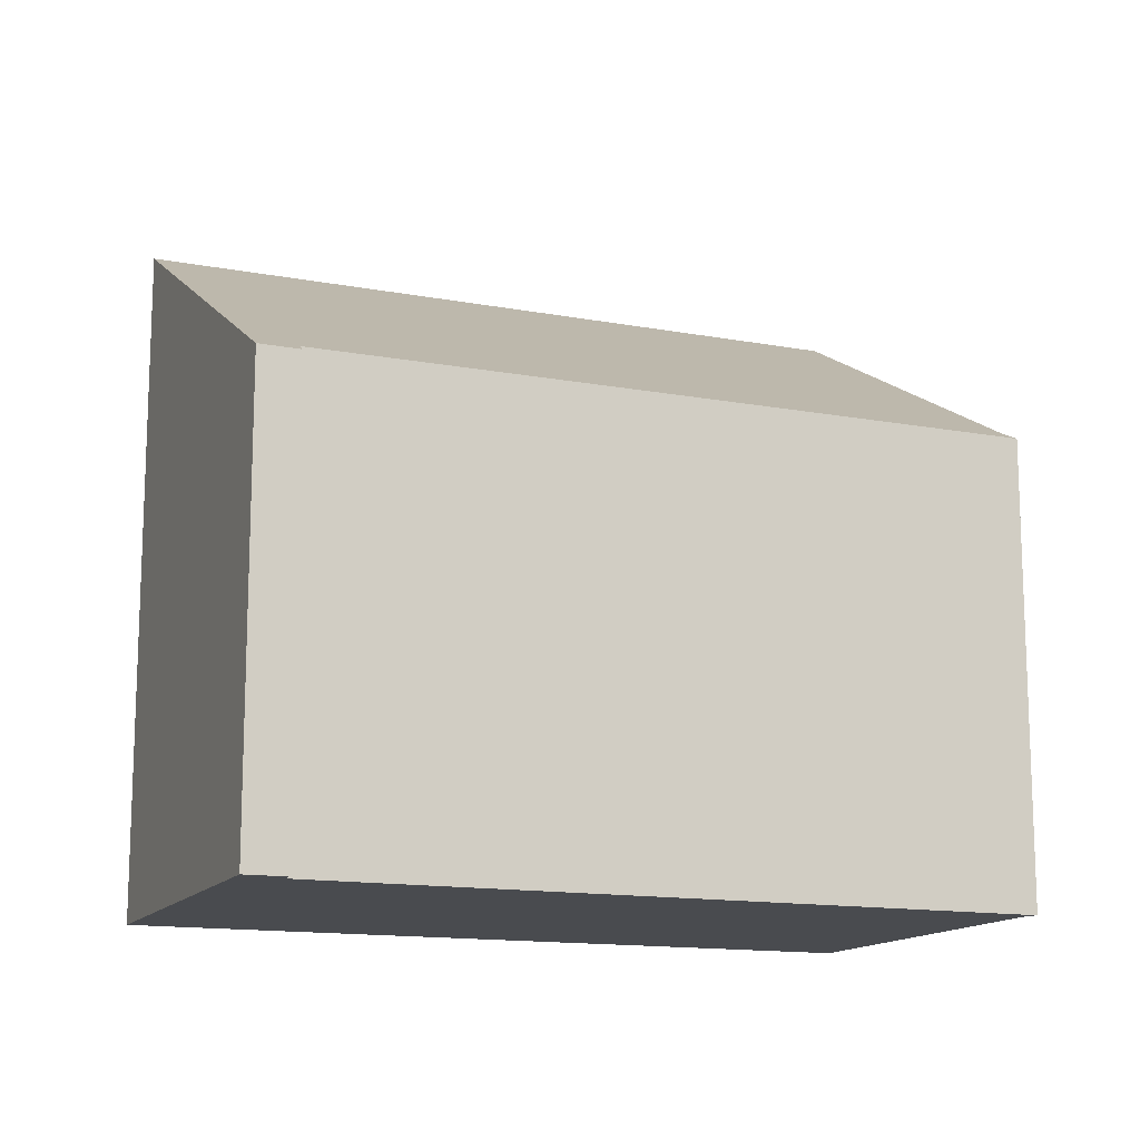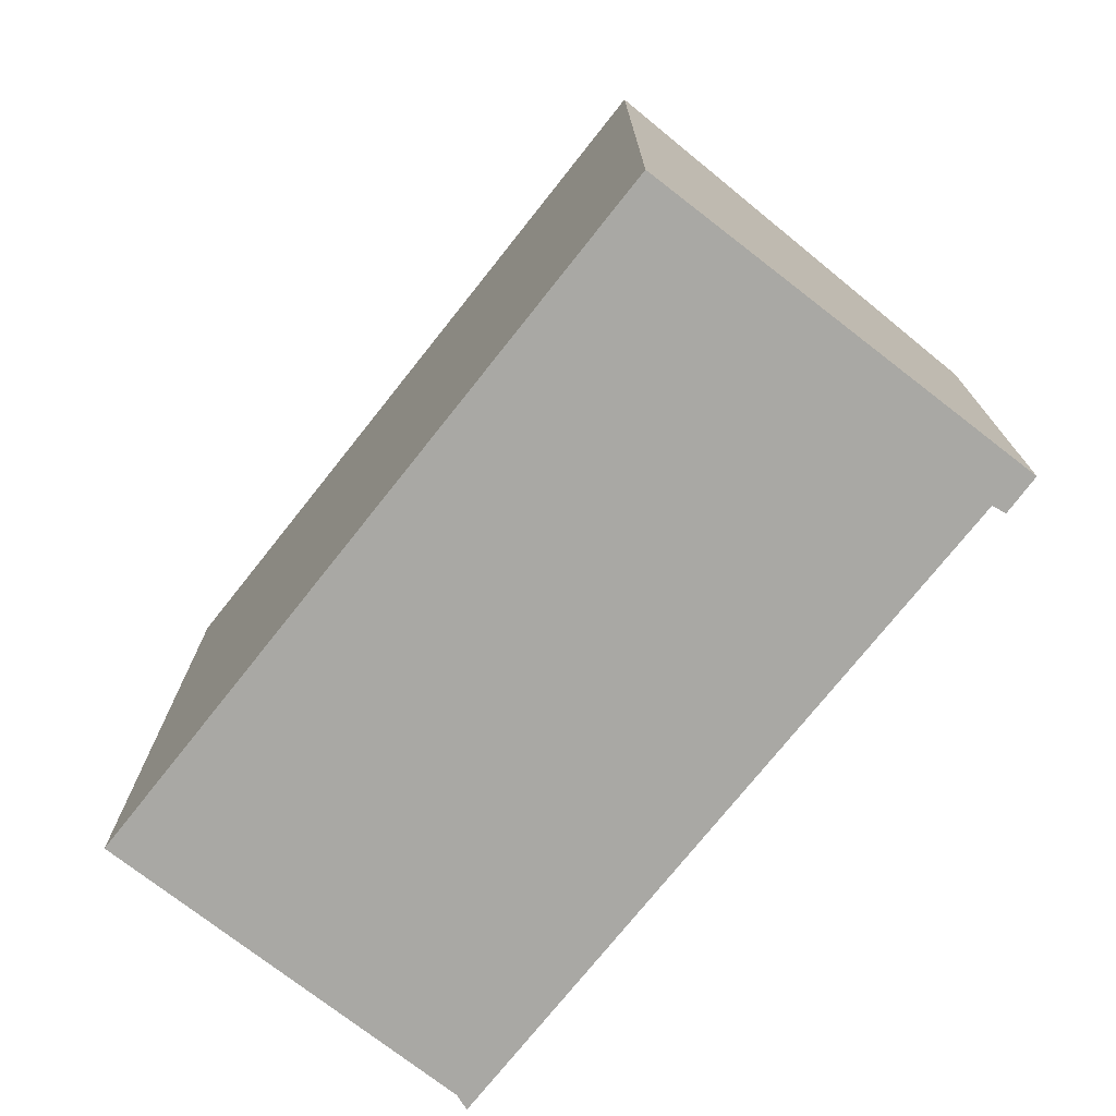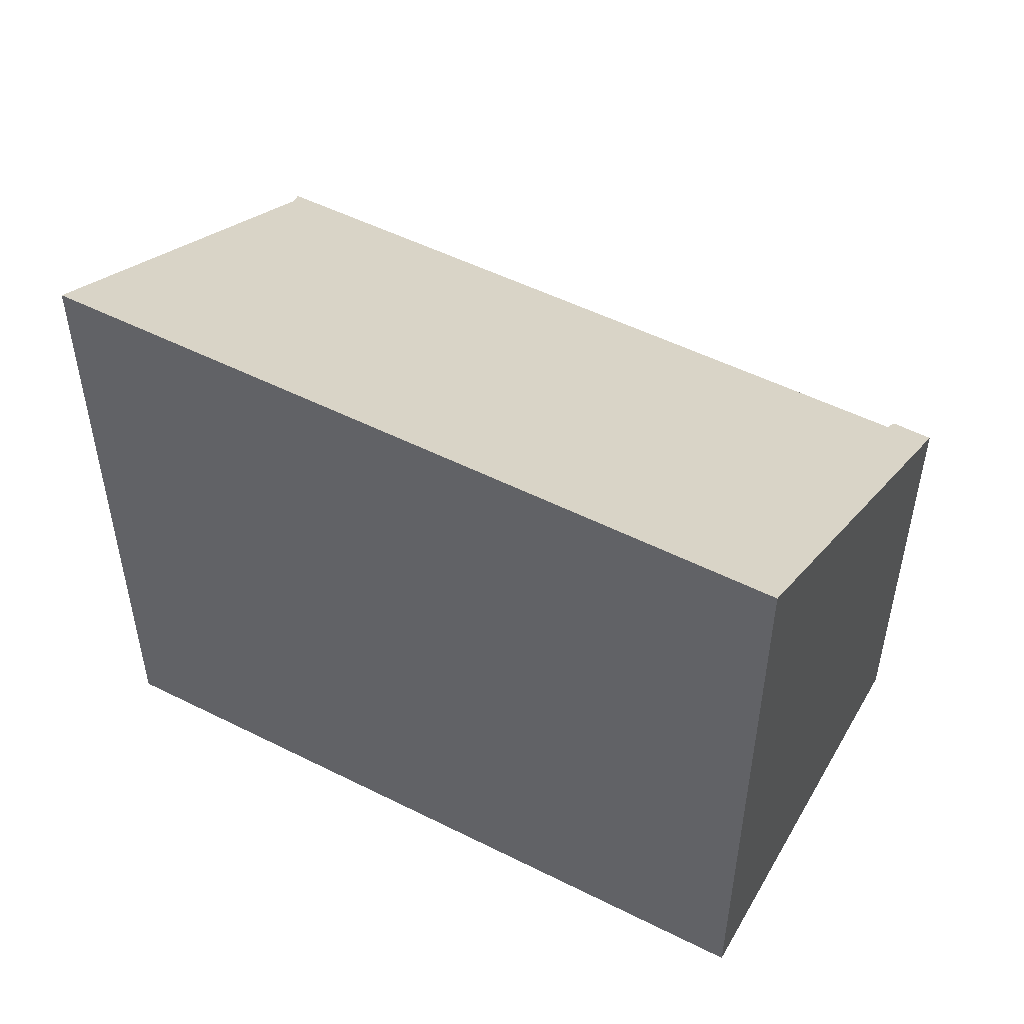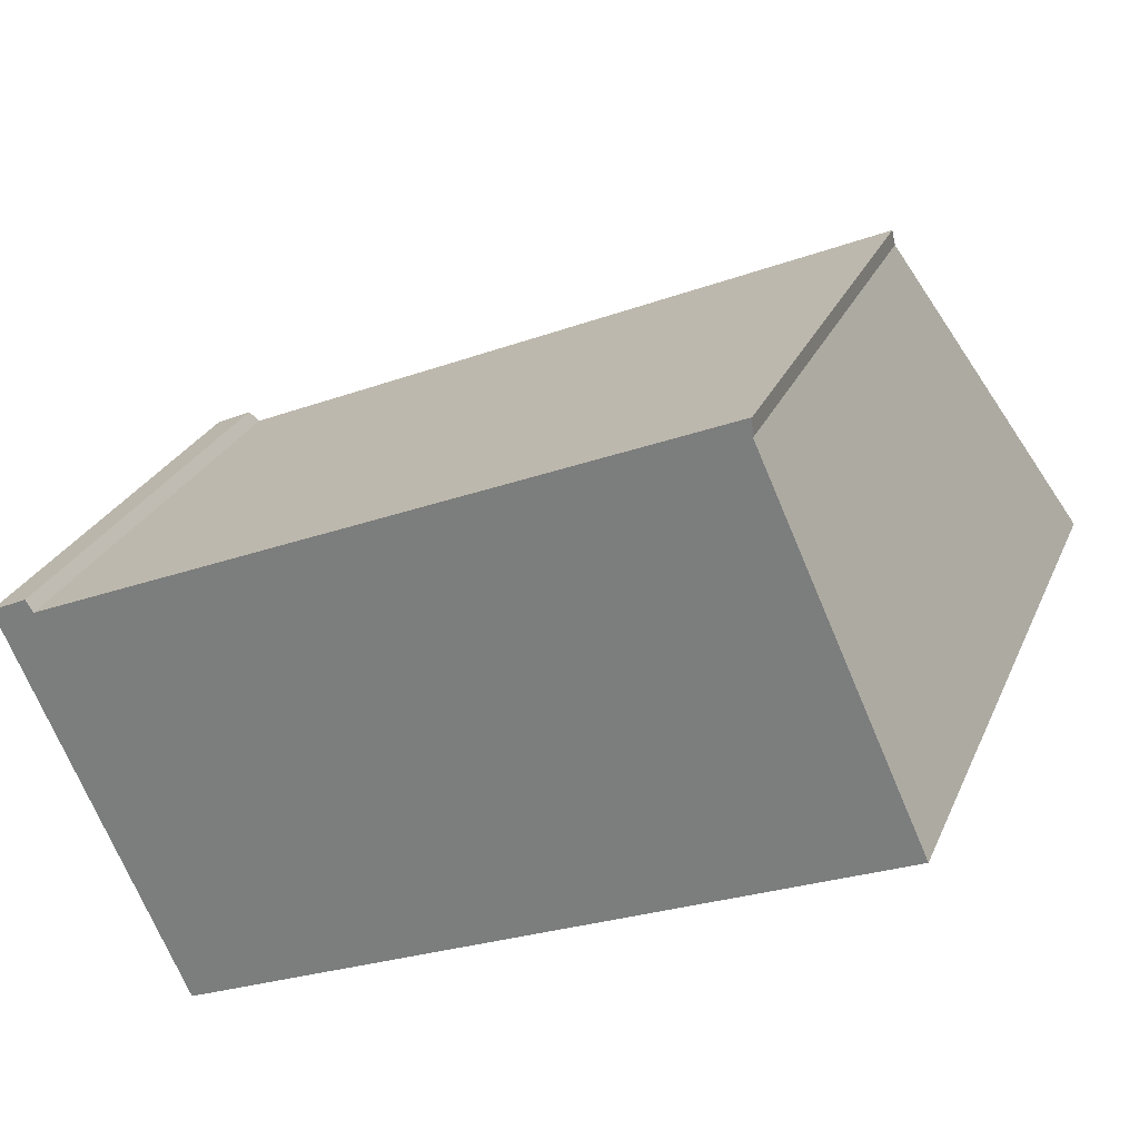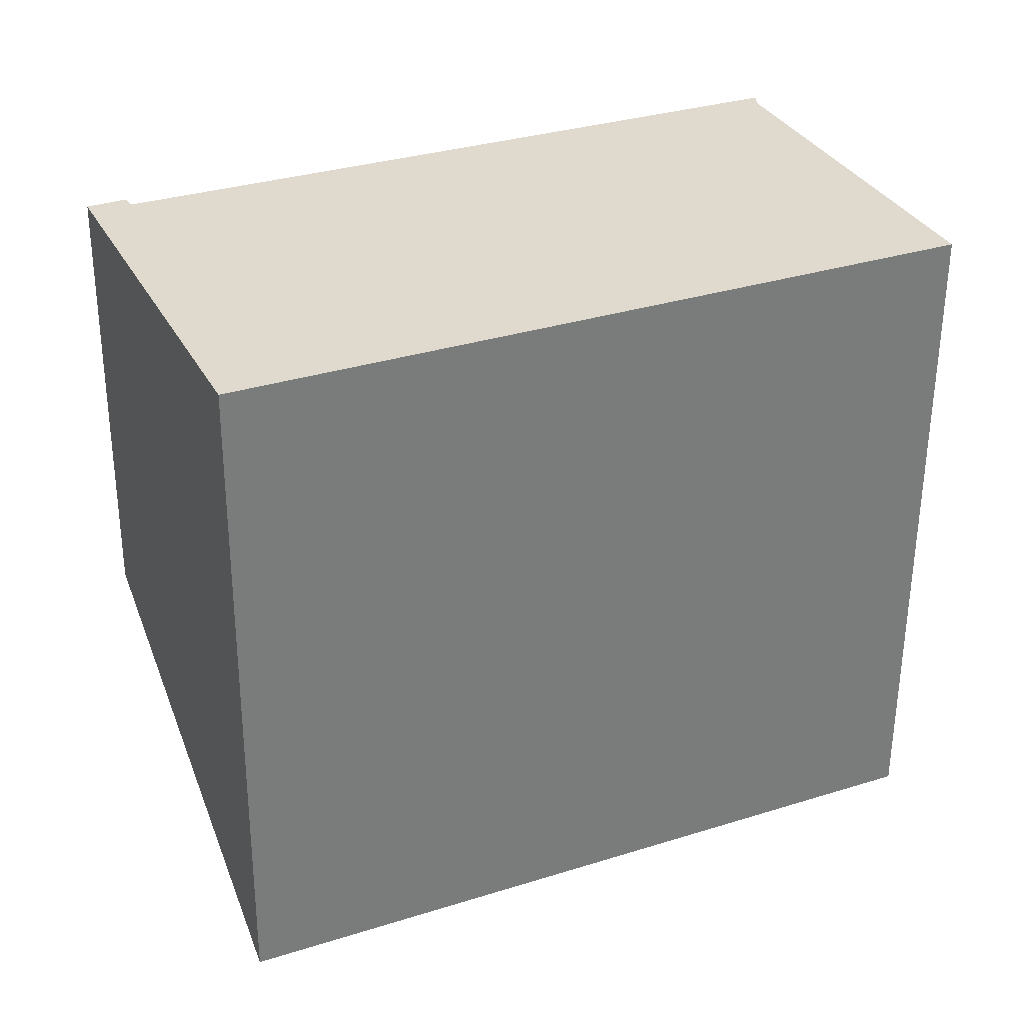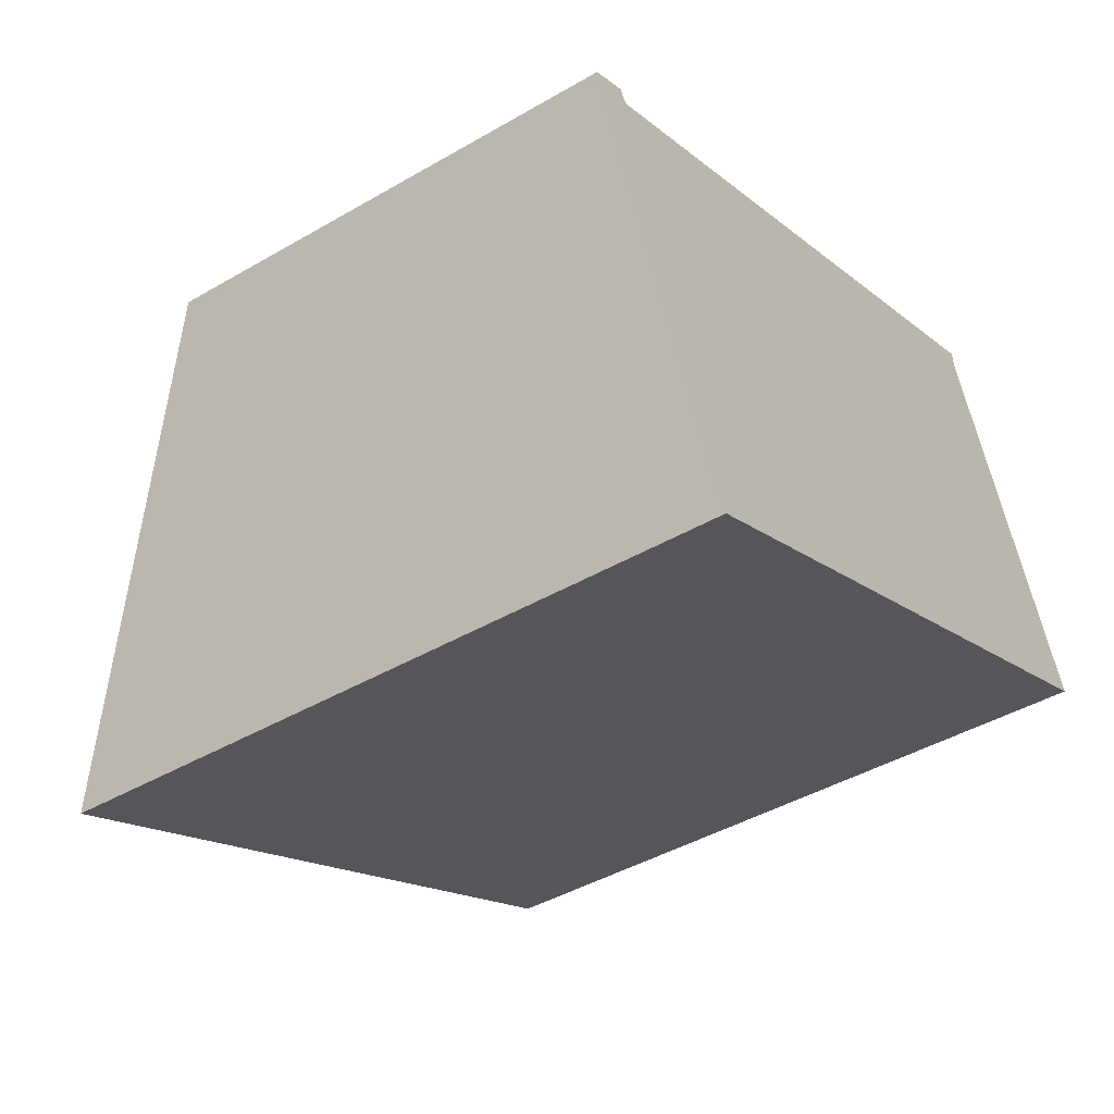
<metadata>
{"format":"obj","ext":"obj","renderer":"f3d","projection":"perspective","resolution":1024,"background":"white","views":[{"elev":-13.8,"azim":-46.3,"up":"+Y"},{"elev":-74.9,"azim":-152.2,"up":"+Y"},{"elev":52.1,"azim":-175.3,"up":"+Y"},{"elev":26.8,"azim":19.9,"up":"+Z"},{"elev":-57.3,"azim":-0.3,"up":"+Z"},{"elev":-43.6,"azim":-55.6,"up":"+Z"}]}
</metadata>
<code>
v  7.929 10.21 -3.455
v  12.25 9.103 0.713
v  13.11 10.2 -1.17
v  11.8 8.522 1.707
v  5.884 10.21 -4.357
v  2.634 10.22 -5.791
v  10.68 7.077 4.183
v  2.32 9.815 -5.1
v  0.669 6.939 0.082
v  0 6.836 4.186e-16
v  10.66 6.948 4.439
v  0.555 6.828 0.261
v  0.669 -5.021e-18 0.082
v  0.555 -1.598e-17 0.261
v  10.68 -2.561e-16 4.183
v  11.8 -1.045e-16 1.707
v  13.11 7.164e-17 -1.17
v  12.25 -4.366e-17 0.713
v  10.66 -2.718e-16 4.439
v  0 0 0
v  5.884 2.668e-16 -4.357
v  2.634 3.546e-16 -5.791
v  7.929 2.116e-16 -3.455
v  2.32 3.123e-16 -5.1
g defaultobject
f 1 2 3
f 2 1 4
f 4 1 5
f 4 5 6
f 4 6 7
f 7 6 8
f 7 8 9
f 9 8 10
f 7 9 11
f 9 10 12
f 12 13 9
f 13 12 14
f 15 4 7
f 4 15 2
f 2 15 3
f 3 15 16
f 3 16 17
f 17 16 18
f 9 19 11
f 19 9 13
f 20 12 10
f 12 20 14
f 11 15 7
f 15 11 19
f 17 1 3
f 1 17 5
f 5 17 6
f 6 17 21
f 6 21 22
f 21 17 23
f 22 8 6
f 8 22 10
f 10 22 20
f 20 22 24
f 20 13 14
f 13 20 24
f 13 24 16
f 16 24 18
f 18 24 17
f 17 24 23
f 23 24 21
f 21 24 22
f 13 15 19
f 15 13 16

</code>
